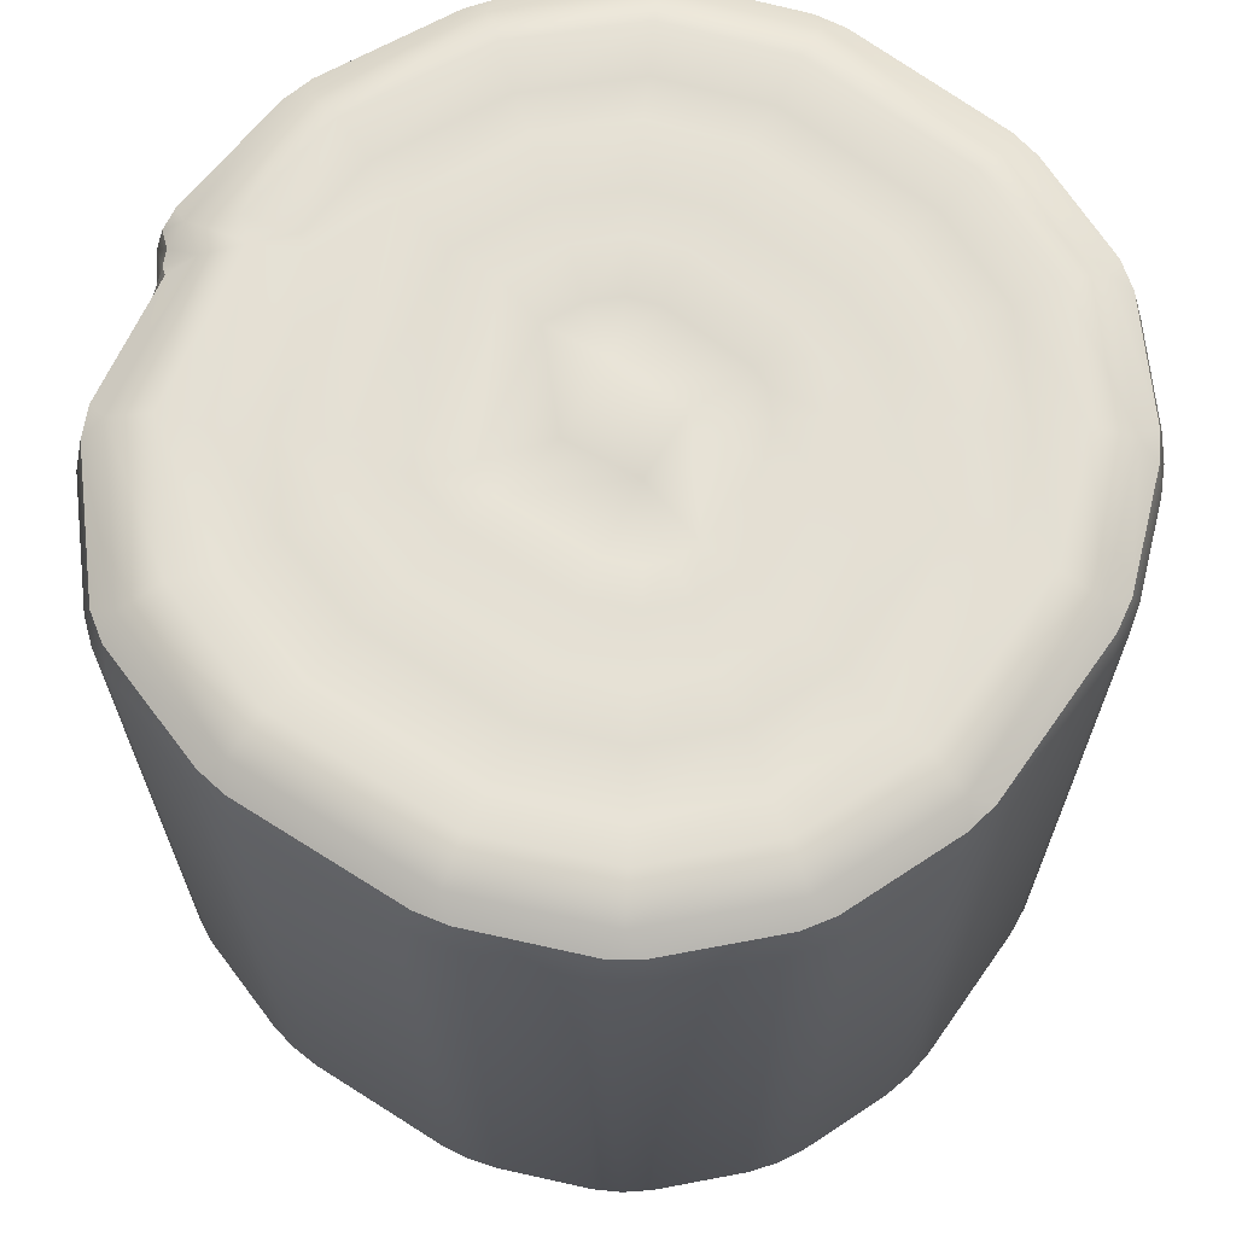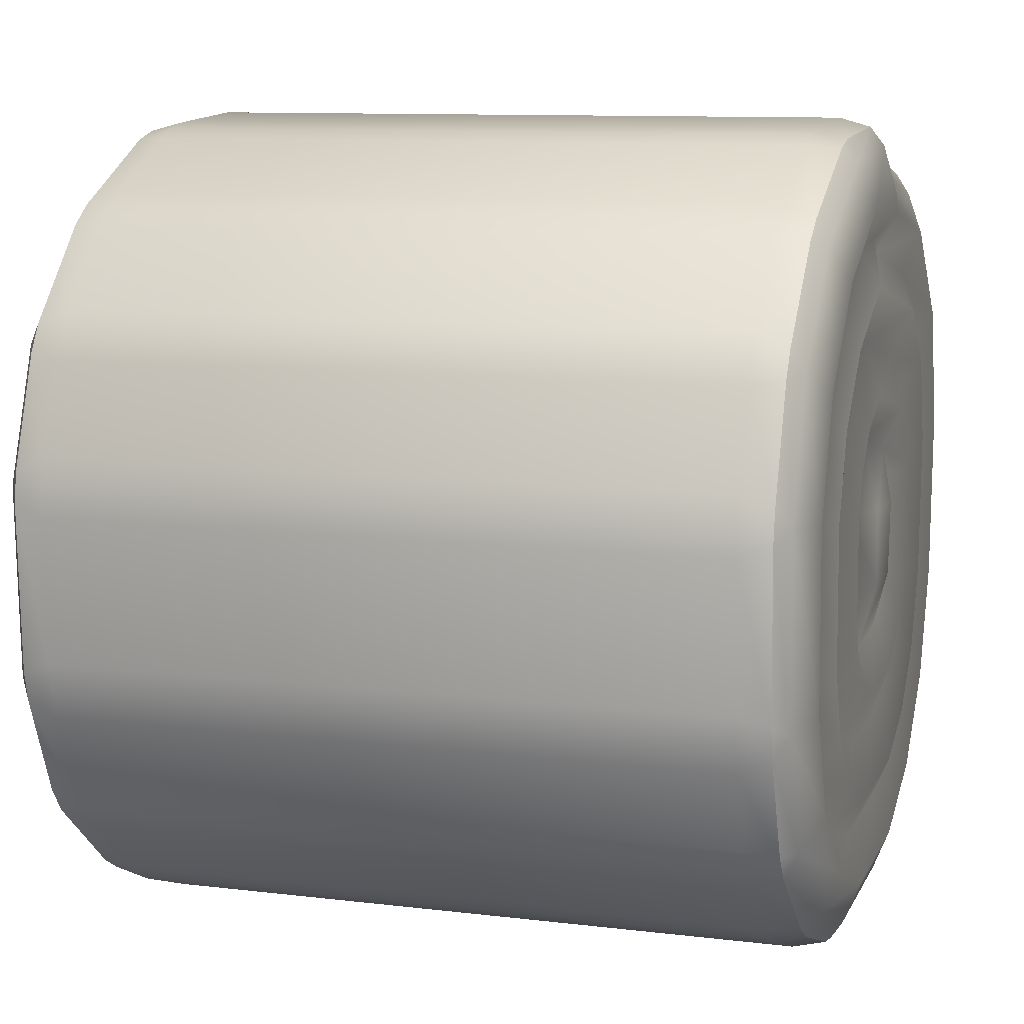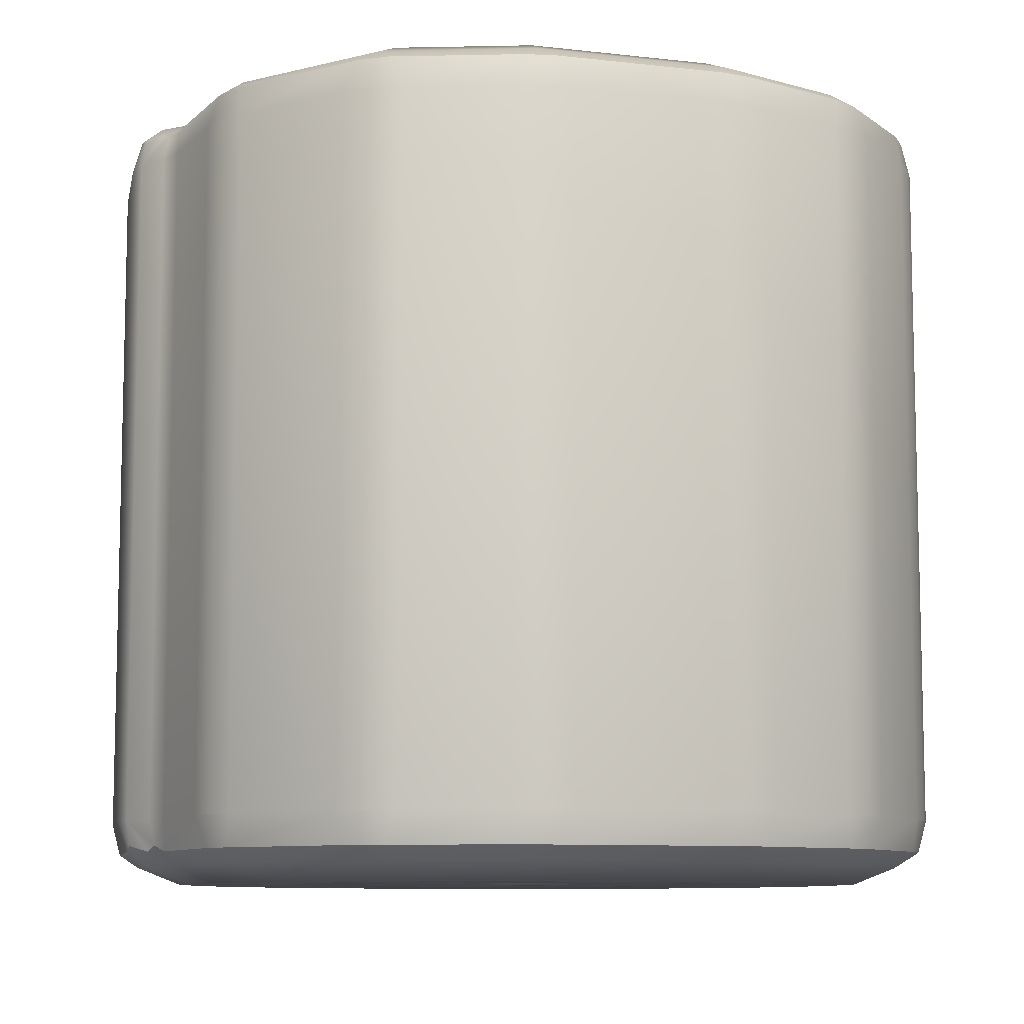
<metadata>
{"format":"obj","ext":"obj","renderer":"f3d","projection":"perspective","resolution":1024,"background":"white","views":[{"elev":66.5,"azim":-54.7,"up":"+Z"},{"elev":10.3,"azim":107.2,"up":"+Y"},{"elev":-9.0,"azim":-104.4,"up":"+Z"}]}
</metadata>
<code>
o Plane.004
v 86.88 -0.1925 -193.5
v 87 -1.549 -193.7
v 87.21 -1.51 -193.7
v 87.04 -1.518 -193.6
v 87.11 -1.537 -193.7
v 87.16 -1.497 -193.6
v 88.23 -0.5727 -193.7
v 88.28 -0.3708 -193.7
v 88.22 -0.5211 -193.6
v 88.26 -0.4733 -193.7
v 88.25 -0.4129 -193.6
v 87.53 -1.387 -193.7
v 87.71 -1.278 -193.7
v 87.56 -1.342 -193.6
v 87.62 -1.339 -193.7
v 87.66 -1.284 -193.6
v 87.99 -1.04 -193.7
v 88.11 -0.8732 -193.7
v 88 -0.9905 -193.6
v 88.05 -0.9624 -193.7
v 88.06 -0.899 -193.6
v 86.63 -0.2032 -193.5
v 85.24 -0.3654 -193.7
v 85.28 -0.5673 -193.7
v 85.27 -0.4075 -193.6
v 85.25 -0.4679 -193.7
v 85.3 -0.5155 -193.6
v 86.47 -1.549 -193.7
v 86.26 -1.51 -193.7
v 86.43 -1.518 -193.6
v 86.31 -1.497 -193.6
v 86.36 -1.537 -193.7
v 85.41 -0.8731 -193.7
v 85.53 -1.044 -193.7
v 85.46 -0.9003 -193.6
v 85.46 -0.9636 -193.7
v 85.52 -0.9933 -193.6
v 85.77 -1.274 -193.7
v 85.94 -1.387 -193.7
v 85.82 -1.282 -193.6
v 85.85 -1.338 -193.7
v 85.92 -1.343 -193.6
v 86.89 0.07757 -193.5
v 88.3 0.1509 -193.7
v 88.27 0.3546 -193.7
v 88.27 0.1946 -193.6
v 88.29 0.2539 -193.7
v 88.25 0.3043 -193.6
v 87.04 1.464 -193.7
v 87.24 1.411 -193.7
v 87.08 1.43 -193.6
v 87.19 1.402 -193.6
v 87.14 1.446 -193.7
v 88.15 0.6732 -193.7
v 88.04 0.8494 -193.7
v 88.11 0.7024 -193.6
v 88.11 0.7658 -193.7
v 88.05 0.7981 -193.6
v 87.8 1.106 -193.7
v 87.63 1.229 -193.7
v 87.75 1.116 -193.6
v 87.72 1.174 -193.7
v 87.65 1.183 -193.6
v 86.5 1.468 -193.7
v 86.33 1.356 -193.7
v 86.48 1.392 -193.6
v 86.43 1.374 -193.6
v 86.42 1.397 -193.7
v 86.41 1.34 -193.6
v 86.6 0.05866 -193.5
v 85.24 0.3617 -193.7
v 85.21 0.1568 -193.7
v 85.26 0.3113 -193.6
v 85.22 0.2602 -193.7
v 85.24 0.2015 -193.6
v 85.99 1.291 -193.7
v 85.8 1.198 -193.7
v 85.95 1.253 -193.6
v 85.89 1.255 -193.7
v 85.85 1.202 -193.6
v 85.46 0.8959 -193.7
v 85.35 0.7241 -193.7
v 85.46 0.8473 -193.6
v 85.4 0.8159 -193.7
v 85.39 0.7518 -193.6
v 86.89 0.08067 -196.3
v 87.04 1.464 -196.1
v 87.24 1.411 -196.1
v 87.08 1.43 -196.2
v 87.14 1.446 -196.1
v 87.19 1.402 -196.2
v 88.27 0.3546 -196.1
v 88.3 0.1509 -196.1
v 88.25 0.3043 -196.2
v 88.29 0.2539 -196.1
v 88.27 0.1946 -196.2
v 87.63 1.229 -196.1
v 87.8 1.106 -196.1
v 87.65 1.183 -196.2
v 87.72 1.174 -196.1
v 87.75 1.116 -196.2
v 88.04 0.8494 -196.1
v 88.15 0.6732 -196.1
v 88.05 0.7981 -196.2
v 88.11 0.7658 -196.1
v 88.11 0.7024 -196.2
v 86.88 -0.1964 -196.3
v 88.28 -0.3708 -196.1
v 88.23 -0.5727 -196.1
v 88.25 -0.4129 -196.2
v 88.26 -0.4733 -196.1
v 88.22 -0.5211 -196.2
v 87 -1.549 -196.1
v 87.21 -1.51 -196.1
v 87.04 -1.518 -196.2
v 87.16 -1.497 -196.2
v 87.11 -1.537 -196.1
v 88.11 -0.8732 -196.1
v 87.99 -1.04 -196.1
v 88.06 -0.899 -196.2
v 88.05 -0.9624 -196.1
v 88 -0.9905 -196.2
v 87.71 -1.278 -196.1
v 87.53 -1.387 -196.1
v 87.66 -1.284 -196.2
v 87.62 -1.339 -196.1
v 87.56 -1.342 -196.2
v 86.62 -0.2071 -196.3
v 86.47 -1.549 -196.1
v 86.26 -1.51 -196.1
v 86.43 -1.518 -196.2
v 86.36 -1.537 -196.1
v 86.31 -1.497 -196.2
v 85.28 -0.5673 -196.1
v 85.24 -0.3654 -196.1
v 85.3 -0.5155 -196.2
v 85.25 -0.4679 -196.1
v 85.27 -0.4075 -196.2
v 85.94 -1.387 -196.1
v 85.77 -1.274 -196.1
v 85.92 -1.343 -196.2
v 85.85 -1.338 -196.1
v 85.82 -1.282 -196.2
v 85.53 -1.044 -196.1
v 85.41 -0.8731 -196.1
v 85.52 -0.9933 -196.2
v 85.46 -0.9636 -196.1
v 85.46 -0.9003 -196.2
v 86.59 0.06091 -196.3
v 85.21 0.1568 -196.1
v 85.24 0.3617 -196.1
v 85.24 0.2015 -196.2
v 85.22 0.2602 -196.1
v 85.26 0.3113 -196.2
v 86.5 1.468 -196.1
v 86.33 1.356 -196.1
v 86.48 1.392 -196.2
v 86.43 1.374 -196.2
v 86.41 1.34 -196.2
v 86.42 1.397 -196.1
v 85.35 0.7241 -196.1
v 85.46 0.8959 -196.1
v 85.39 0.7518 -196.2
v 85.4 0.8159 -196.1
v 85.46 0.8473 -196.2
v 85.8 1.198 -196.1
v 85.99 1.291 -196.1
v 85.85 1.202 -196.2
v 85.89 1.255 -196.1
v 85.95 1.253 -196.2
v 86.62 1.489 -193.7
v 86.53 1.452 -193.6
v 86.6 1.456 -193.6
v 86.62 1.489 -196.1
v 86.53 1.452 -196.2
v 86.6 1.456 -196.2
v 85.93 1.173 -193.5
v 86.5 1.283 -193.5
v 85.48 0.767 -193.5
v 85.32 0.2483 -193.5
v 86.38 -1.444 -193.5
v 85.9 -1.259 -193.5
v 85.54 -0.9114 -193.5
v 85.35 -0.4475 -193.5
v 87.57 -1.258 -193.5
v 87.09 -1.444 -193.5
v 87.98 -0.9085 -193.5
v 88.17 -0.4532 -193.5
v 87.12 1.354 -193.5
v 87.66 1.097 -193.5
v 88.02 0.7174 -193.5
v 88.19 0.2399 -193.5
v 86.57 1.387 -193.5
v 86.07 0.9041 -193.5
v 86.69 1.022 -193.5
v 85.75 0.6078 -193.5
v 85.62 0.2118 -193.5
v 86.44 -1.153 -193.5
v 86.07 -1.011 -193.5
v 85.8 -0.7479 -193.5
v 85.65 -0.3849 -193.5
v 87.41 -1.007 -193.5
v 87.03 -1.153 -193.5
v 87.72 -0.7368 -193.5
v 87.87 -0.3913 -193.5
v 87.04 1.067 -193.5
v 87.48 0.8605 -193.5
v 87.76 0.5651 -193.5
v 87.89 0.1963 -193.5
v 86.73 1.086 -193.5
v 86.5 1.283 -196.3
v 85.93 1.173 -196.3
v 85.48 0.767 -196.3
v 85.32 0.2483 -196.3
v 85.9 -1.259 -196.3
v 86.38 -1.444 -196.3
v 85.54 -0.9114 -196.3
v 85.35 -0.4475 -196.3
v 87.09 -1.444 -196.3
v 87.57 -1.258 -196.3
v 87.98 -0.9085 -196.3
v 88.17 -0.4532 -196.3
v 87.66 1.097 -196.3
v 87.12 1.354 -196.3
v 88.02 0.7174 -196.3
v 88.19 0.2399 -196.3
v 86.57 1.387 -196.3
v 86.71 0.9999 -196.3
v 86.09 0.8808 -196.3
v 85.77 0.594 -196.3
v 85.65 0.2086 -196.3
v 86.09 -0.9895 -196.3
v 86.45 -1.128 -196.3
v 85.82 -0.7337 -196.3
v 85.68 -0.3795 -196.3
v 87.03 -1.128 -196.3
v 87.39 -0.9851 -196.3
v 87.7 -0.722 -196.3
v 87.84 -0.386 -196.3
v 87.46 0.8399 -196.3
v 87.03 1.042 -196.3
v 87.73 0.5519 -196.3
v 87.86 0.1925 -196.3
v 86.74 1.06 -196.3
v 87.08 1.211 -193.5
v 88.02 -0.4223 -193.5
v 87.85 -0.8227 -193.5
v 87.06 -1.298 -193.5
v 87.49 -1.132 -193.5
v 85.5 -0.4162 -193.5
v 85.67 -0.8297 -193.5
v 85.99 -1.135 -193.5
v 86.41 -1.298 -193.5
v 85.47 0.23 -193.5
v 85.61 0.6874 -193.5
v 86.6 1.153 -193.5
v 86 1.039 -193.5
v 86.65 1.223 -196.3
v 88.03 0.2162 -196.3
v 87.88 0.6346 -196.3
v 87.08 1.198 -196.3
v 87.56 0.9686 -196.3
v 88 -0.4196 -196.3
v 87.84 -0.8152 -196.3
v 87.48 -1.121 -196.3
v 87.06 -1.286 -196.3
v 85.51 -0.4135 -196.3
v 85.68 -0.8226 -196.3
v 86.41 -1.286 -196.3
v 86 -1.124 -196.3
v 85.48 0.2285 -196.3
v 85.62 0.6805 -196.3
v 86.01 1.027 -196.3
v 86.6 1.141 -196.3
v 86.58 -0.4354 -193.5
v 86.49 -0.3996 -193.5
v 86.43 -0.3444 -193.5
v 86.39 -0.2304 -193.5
v 87.01 -0.3879 -193.5
v 86.89 -0.4354 -193.5
v 87.1 -0.3133 -193.5
v 87.13 -0.2385 -193.5
v 86.89 0.3355 -193.5
v 87.02 0.2747 -193.5
v 87.1 0.1892 -193.5
v 87.14 0.08881 -193.5
v 86.37 0.1217 -193.5
v 86.41 0.2284 -193.5
v 86.41 0.2327 -196.3
v 86.36 0.1224 -196.3
v 86.49 -0.4046 -196.3
v 86.58 -0.4413 -196.3
v 86.43 -0.3477 -196.3
v 86.38 -0.2317 -196.3
v 86.89 -0.4413 -196.3
v 87.01 -0.393 -196.3
v 87.1 -0.3168 -196.3
v 87.13 -0.2398 -196.3
v 87.03 0.2785 -196.3
v 86.89 0.3407 -196.3
v 87.11 0.1923 -196.3
v 87.15 0.08969 -196.3
v 85.91 0.508 -193.5
v 86.26 0.31 -193.5
v 86.09 0.407 -193.5
v 86.34 0.3823 -193.5
v 86.16 0.7352 -193.5
v 86.26 0.5593 -193.5
v 85.81 0.1889 -193.5
v 86.21 0.1412 -193.5
v 86.01 0.165 -193.5
v 86.48 -0.9707 -193.5
v 86.55 -0.5909 -193.5
v 86.52 -0.7808 -193.5
v 86.4 -0.5321 -193.5
v 86.18 -0.8556 -193.5
v 86.29 -0.6939 -193.5
v 86.3 -0.4318 -193.5
v 85.96 -0.6454 -193.5
v 86.13 -0.5386 -193.5
v 86.23 -0.2638 -193.5
v 85.84 -0.3456 -193.5
v 86.03 -0.3047 -193.5
v 87.31 -0.8495 -193.5
v 87.1 -0.522 -193.5
v 87.2 -0.6858 -193.5
v 86.92 -0.5909 -193.5
v 86.99 -0.9707 -193.5
v 86.96 -0.7808 -193.5
v 87.56 -0.6292 -193.5
v 87.23 -0.4051 -193.5
v 87.4 -0.5171 -193.5
v 87.68 -0.3525 -193.5
v 87.29 -0.2716 -193.5
v 87.48 -0.3121 -193.5
v 86.96 0.8966 -193.5
v 86.91 0.4981 -193.5
v 86.94 0.6974 -193.5
v 87.12 0.4017 -193.5
v 87.36 0.712 -193.5
v 87.24 0.5568 -193.5
v 87.25 0.2706 -193.5
v 87.59 0.4696 -193.5
v 87.42 0.3701 -193.5
v 87.3 0.1121 -193.5
v 87.7 0.169 -193.5
v 87.5 0.1405 -193.5
v 86.16 0.7408 -196.3
v 86.34 0.3875 -196.3
v 86.25 0.5646 -196.3
v 86.26 0.3139 -196.3
v 85.91 0.5112 -196.3
v 86.08 0.4104 -196.3
v 86.2 0.1419 -196.3
v 85.8 0.1896 -196.3
v 86 0.1658 -196.3
v 86.18 -0.8606 -196.3
v 86.4 -0.5371 -196.3
v 86.29 -0.6988 -196.3
v 86.55 -0.5968 -196.3
v 86.48 -0.9765 -196.3
v 86.51 -0.7866 -196.3
v 85.96 -0.6486 -196.3
v 86.29 -0.4351 -196.3
v 86.12 -0.5419 -196.3
v 85.83 -0.3469 -196.3
v 86.22 -0.2651 -196.3
v 86.03 -0.306 -196.3
v 86.99 -0.9765 -196.3
v 86.92 -0.5968 -196.3
v 86.96 -0.7866 -196.3
v 87.1 -0.5271 -196.3
v 87.31 -0.8545 -196.3
v 87.2 -0.6908 -196.3
v 87.24 -0.4085 -196.3
v 87.57 -0.6326 -196.3
v 87.4 -0.5206 -196.3
v 87.29 -0.2729 -196.3
v 87.69 -0.3537 -196.3
v 87.49 -0.3133 -196.3
v 87.36 0.7169 -196.3
v 87.12 0.4059 -196.3
v 87.24 0.5614 -196.3
v 86.91 0.5031 -196.3
v 86.96 0.9016 -196.3
v 86.93 0.7023 -196.3
v 87.6 0.4726 -196.3
v 87.25 0.2737 -196.3
v 87.42 0.3731 -196.3
v 87.71 0.1699 -196.3
v 87.31 0.113 -196.3
v 87.51 0.1414 -196.3
v 87.57 0.9789 -193.5
v 87.89 0.6412 -193.5
v 88.04 0.2181 -193.5
v 86.65 1.236 -193.5
f 22 1 43 70
f 98 59 55 102
f 18 118 109 7
f 130 29 39 139
f 77 166 162 81
f 140 38 34 144
f 103 54 45 92
f 23 72 150 135
f 2 28 129 113
f 145 33 24 134
f 44 8 108 93
f 171 49 87 174
f 65 156 167 76
f 88 50 60 97
f 13 123 119 17
f 82 161 151 71
f 4 6 186
f 9 11 188
f 14 16 185
f 19 21 187
f 25 27 184
f 7 10 8 11 9
f 2 5 3 6 4
f 31 29 32 28 30
f 35 37 183
f 12 15 13 16 14
f 38 41 39 42 40
f 40 42 182
f 17 20 18 21 19
f 46 48 192
f 54 57 55 58 56
f 189 52 51
f 52 50 53 49 51
f 56 58 191
f 59 62 60 63 61
f 61 63 190
f 44 47 45 48 46
f 178 66 67 69
f 64 68 67 66
f 65 69 67 68
f 73 75 180
f 181 31 30
f 23 26 24 27 25
f 78 80 177
f 71 74 72 75 73
f 76 79 77 80 78
f 83 85 179
f 33 36 34 37 35
f 81 84 82 85 83
f 89 91 224
f 94 96 226
f 99 101 223
f 104 106 225
f 110 112 222
f 116 114 117 113 115
f 120 122 221
f 125 127 220
f 97 100 98 101 99
f 131 133 216
f 87 90 88 91 89
f 92 95 93 96 94
f 136 138 218
f 102 105 103 106 104
f 118 121 119 122 120
f 141 143 215
f 108 111 109 112 110
f 219 116 115
f 146 148 217
f 123 126 124 127 125
f 139 142 140 143 141
f 152 154 214
f 129 132 130 133 131
f 134 137 135 138 136
f 155 157 158 160
f 211 159 158 157
f 156 160 158 159
f 163 165 213
f 144 147 145 148 146
f 161 164 162 165 163
f 168 170 212
f 150 153 151 154 152
f 166 169 167 170 168
f 64 66 172
f 193 173 172 66
f 171 64 172 173
f 155 175 157
f 174 176 175 155
f 227 157 175 176
f 177 178 69 78
f 78 69 65 76
f 64 155 160 68
f 68 160 156 65
f 211 212 170 159
f 159 170 167 156
f 166 77 79 169
f 169 79 76 167
f 179 177 80 83
f 83 80 77 81
f 212 213 165 168
f 168 165 162 166
f 161 82 84 164
f 164 84 81 162
f 180 179 85 73
f 73 85 82 71
f 213 214 154 163
f 163 154 151 161
f 150 72 74 153
f 153 74 71 151
f 215 216 133 141
f 141 133 130 139
f 129 28 32 132
f 132 32 29 130
f 181 182 42 31
f 31 42 39 29
f 38 140 142 41
f 41 142 139 39
f 217 215 143 146
f 146 143 140 144
f 182 183 37 40
f 40 37 34 38
f 33 145 147 36
f 36 147 144 34
f 218 217 148 136
f 136 148 145 134
f 183 184 27 35
f 35 27 24 33
f 23 135 137 26
f 26 137 134 24
f 185 186 6 14
f 14 6 3 12
f 2 113 117 5
f 5 117 114 3
f 219 220 127 116
f 116 127 124 114
f 123 13 15 126
f 126 15 12 124
f 187 185 16 19
f 19 16 13 17
f 220 221 122 125
f 125 122 119 123
f 118 18 20 121
f 121 20 17 119
f 188 187 21 9
f 9 21 18 7
f 221 222 112 120
f 120 112 109 118
f 108 8 10 111
f 111 10 7 109
f 223 224 91 99
f 99 91 88 97
f 87 49 53 90
f 90 53 50 88
f 189 190 63 52
f 52 63 60 50
f 59 98 100 62
f 62 100 97 60
f 225 223 101 104
f 104 101 98 102
f 190 191 58 61
f 61 58 55 59
f 54 103 105 57
f 57 105 102 55
f 226 225 106 94
f 94 106 103 92
f 191 192 48 56
f 56 48 45 54
f 44 93 95 47
f 47 95 92 45
f 192 188 11 46
f 46 11 8 44
f 222 226 96 110
f 110 96 93 108
f 28 2 4 30
f 30 4 186 181
f 66 178 193
f 72 23 25 75
f 75 25 184 180
f 216 219 115 131
f 131 115 113 129
f 214 218 138 152
f 152 138 135 150
f 227 211 157
f 49 171 173 51
f 51 173 193 189
f 224 227 176 89
f 89 176 174 87
f 171 174 155 64
f 3 114 124 12
f 257 256 178 177
f 255 257 177 179
f 254 255 179 180
f 253 252 182 181
f 252 251 183 182
f 251 250 184 183
f 249 248 186 185
f 247 249 185 187
f 246 247 187 188
f 245 393 190 189
f 393 394 191 190
f 394 395 192 191
f 395 246 188 192
f 248 253 181 186
f 256 396 193 178
f 250 254 180 184
f 396 245 189 193
f 288 283 337 306
f 287 288 304 310
f 307 336 195 194
f 280 275 313 327
f 277 278 321 318
f 279 280 327 325
f 281 279 325 331
f 282 281 331 334
f 286 282 334 345
f 336 206 210
f 285 286 345 342
f 289 351 349
f 283 284 339 337
f 276 277 318 315
f 284 285 342 339
f 275 276 315 313
f 336 210 195
f 274 273 212 211
f 273 272 213 212
f 272 271 214 213
f 270 269 216 215
f 268 270 215 217
f 267 268 217 218
f 266 265 220 219
f 265 264 221 220
f 264 263 222 221
f 262 261 224 223
f 260 262 223 225
f 259 260 225 226
f 263 259 226 222
f 269 266 219 216
f 271 267 218 214
f 258 274 211 227
f 261 258 227 224
f 300 289 349 384
f 385 348 229 228
f 290 294 367 354
f 293 291 358 364
f 292 295 370 360
f 295 296 372 370
f 296 297 375 372
f 297 298 378 375
f 298 302 391 378
f 301 299 382 388
f 385 244 241
f 241 244 258 261
f 299 300 384 382
f 294 293 364 367
f 291 292 360 358
f 302 301 388 391
f 385 228 244
f 86 107 128 149
f 303 307 194 196
f 309 303 196 197
f 312 316 199 198
f 316 319 200 199
f 319 322 201 200
f 324 328 203 202
f 330 324 202 204
f 333 330 204 205
f 336 340 207 206
f 340 343 208 207
f 343 346 209 208
f 346 333 205 209
f 328 312 198 203
f 322 309 197 201
f 278 287 310 321
f 348 352 230 229
f 352 355 231 230
f 357 361 233 232
f 363 357 232 234
f 366 363 234 235
f 369 373 237 236
f 373 376 238 237
f 376 379 239 238
f 381 385 241 240
f 387 381 240 242
f 390 387 242 243
f 379 390 243 239
f 361 369 236 233
f 355 366 235 231
f 289 290 354 351
f 22 276 275
f 22 277 276
f 22 278 277
f 1 280 279
f 1 279 281
f 1 281 282
f 43 284 283
f 43 285 284
f 43 286 285
f 43 1 282 286
f 1 22 275 280
f 22 70 287 278
f 70 43 283 288
f 149 290 289
f 128 292 291
f 128 291 293
f 128 293 294
f 107 296 295
f 107 297 296
f 107 298 297
f 86 300 299
f 86 299 301
f 86 301 302
f 107 86 302 298
f 128 107 295 292
f 149 128 294 290
f 86 149 289 300
f 70 288 287
f 304 306 308 305
f 305 308 307 303
f 310 304 305 311
f 311 305 303 309
f 313 315 317 314
f 314 317 316 312
f 315 318 320 317
f 317 320 319 316
f 318 321 323 320
f 320 323 322 319
f 325 327 329 326
f 326 329 328 324
f 331 325 326 332
f 332 326 324 330
f 334 331 332 335
f 335 332 330 333
f 337 339 341 338
f 338 341 340 336
f 339 342 344 341
f 341 344 343 340
f 342 345 347 344
f 344 347 346 343
f 345 334 335 347
f 347 335 333 346
f 327 313 314 329
f 329 314 312 328
f 321 310 311 323
f 323 311 309 322
f 306 337 338 308
f 308 338 336 307
f 349 351 353 350
f 350 353 352 348
f 351 354 356 353
f 353 356 355 352
f 358 360 362 359
f 359 362 361 357
f 364 358 359 365
f 365 359 357 363
f 367 364 365 368
f 368 365 363 366
f 370 372 374 371
f 371 374 373 369
f 372 375 377 374
f 374 377 376 373
f 375 378 380 377
f 377 380 379 376
f 382 384 386 383
f 383 386 385 381
f 388 382 383 389
f 389 383 381 387
f 391 388 389 392
f 392 389 387 390
f 378 391 392 380
f 380 392 390 379
f 360 370 371 362
f 362 371 369 361
f 354 367 368 356
f 356 368 366 355
f 384 349 350 386
f 386 350 348 385
f 288 306 304
f 244 228 274
f 231 235 267 271
f 233 236 266 269
f 239 243 259 263
f 243 242 260 259
f 242 240 262 260
f 240 241 261 262
f 238 239 263 264
f 237 238 264 265
f 236 237 265 266
f 235 234 268 267
f 234 232 270 268
f 232 233 269 270
f 230 231 271 272
f 229 230 272 273
f 228 229 273 274
f 210 206 245 396
f 201 197 254 250
f 210 396 256
f 203 198 253 248
f 209 205 246 395
f 208 209 395 394
f 207 208 394 393
f 206 207 393 245
f 205 204 247 246
f 204 202 249 247
f 202 203 248 249
f 200 201 250 251
f 199 200 251 252
f 198 199 252 253
f 197 196 255 254
f 196 194 257 255
f 194 195 256 257
f 195 210 256
f 258 244 274

</code>
